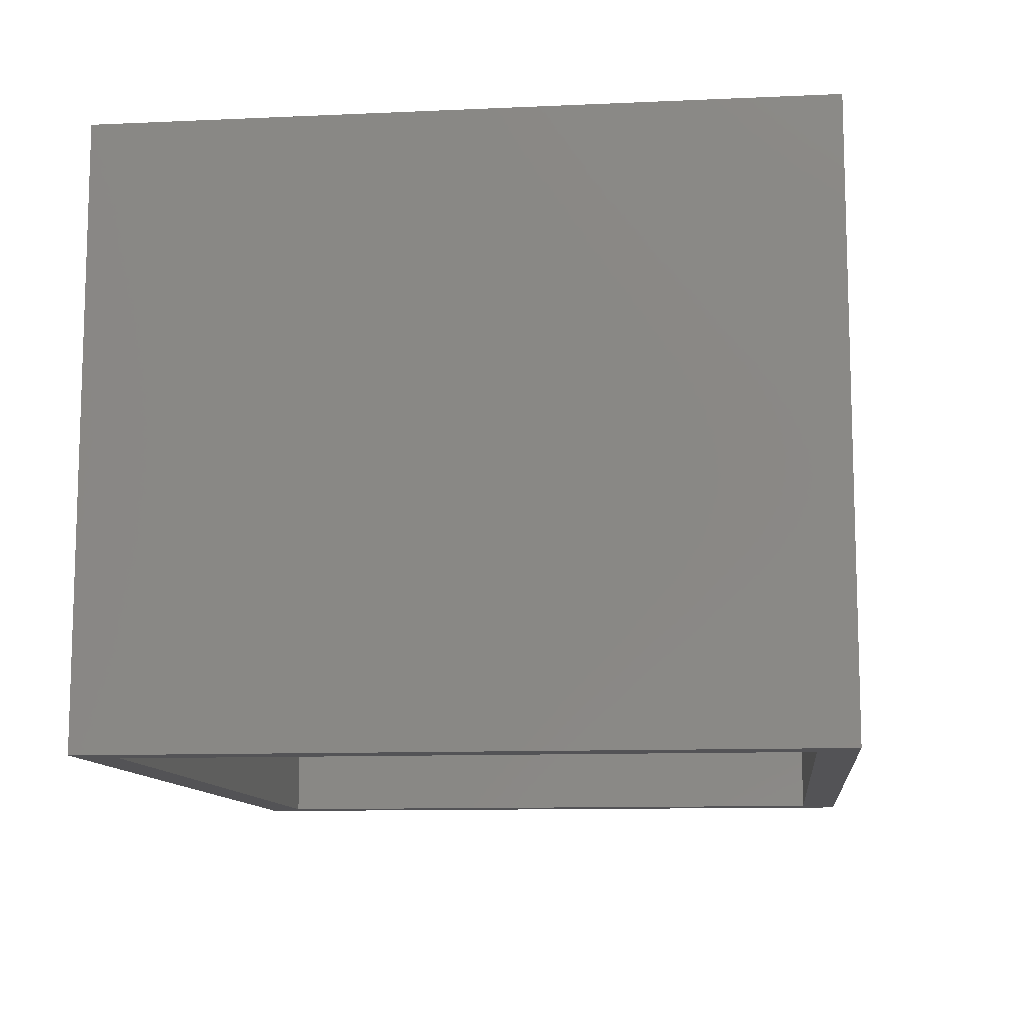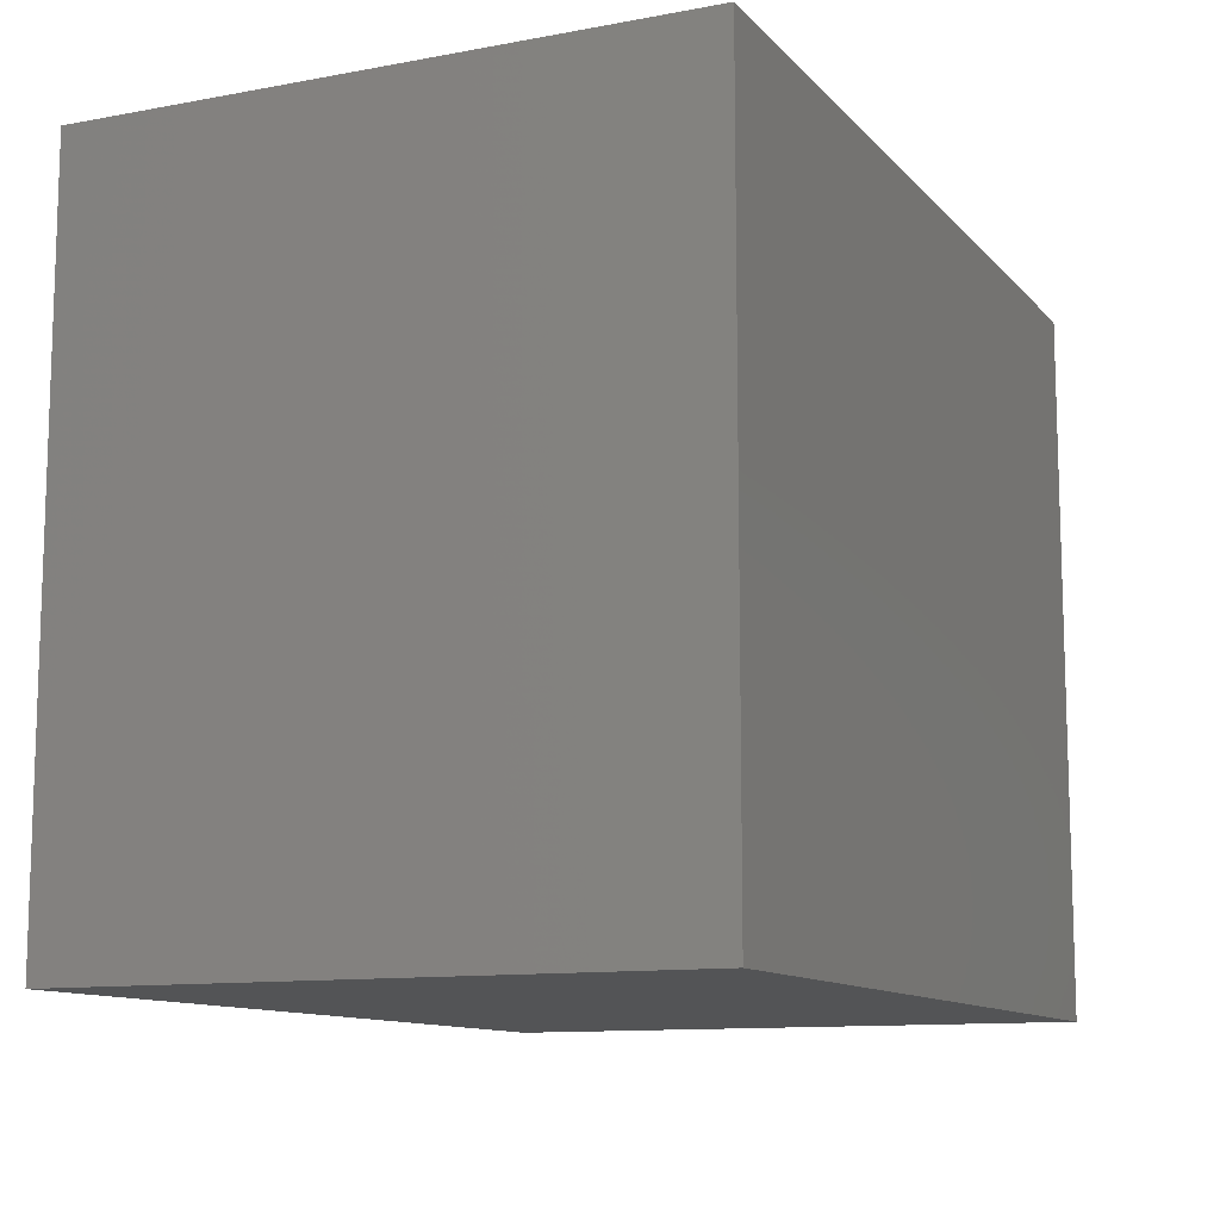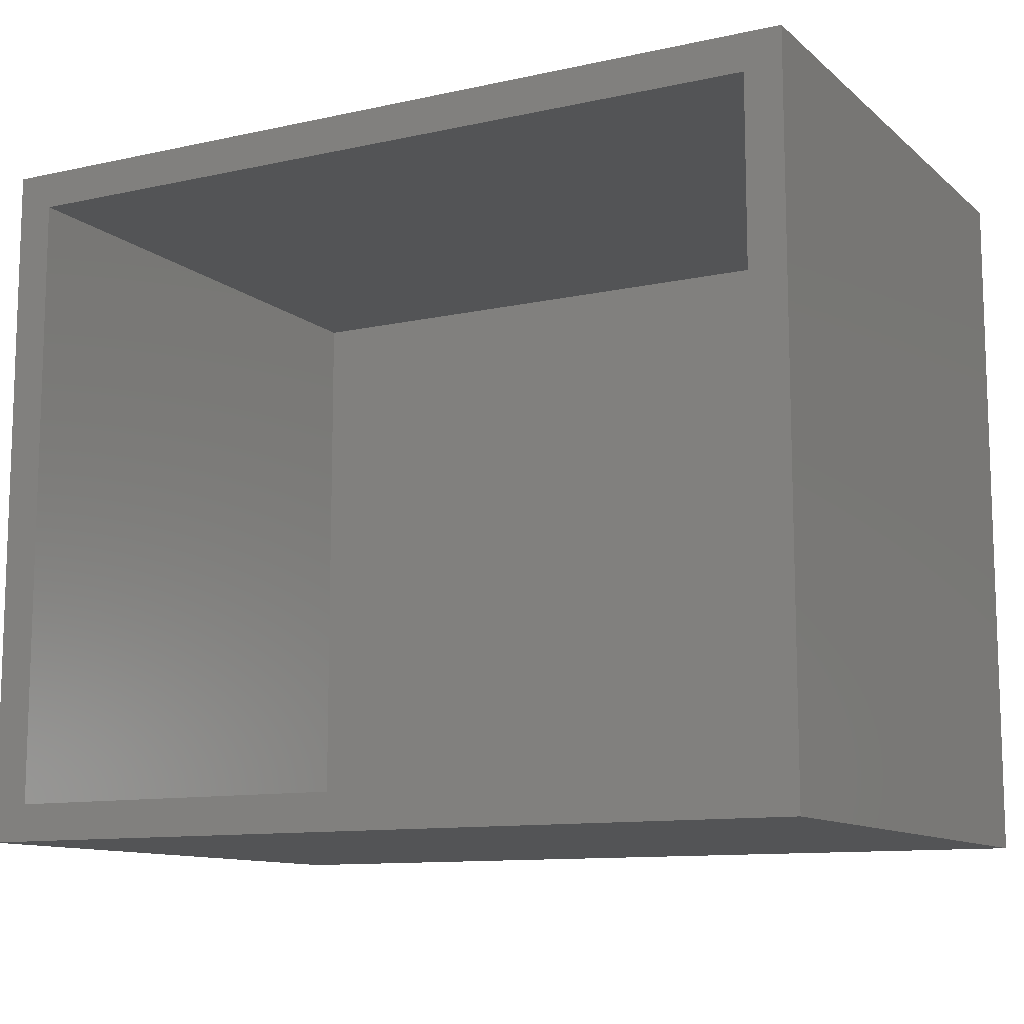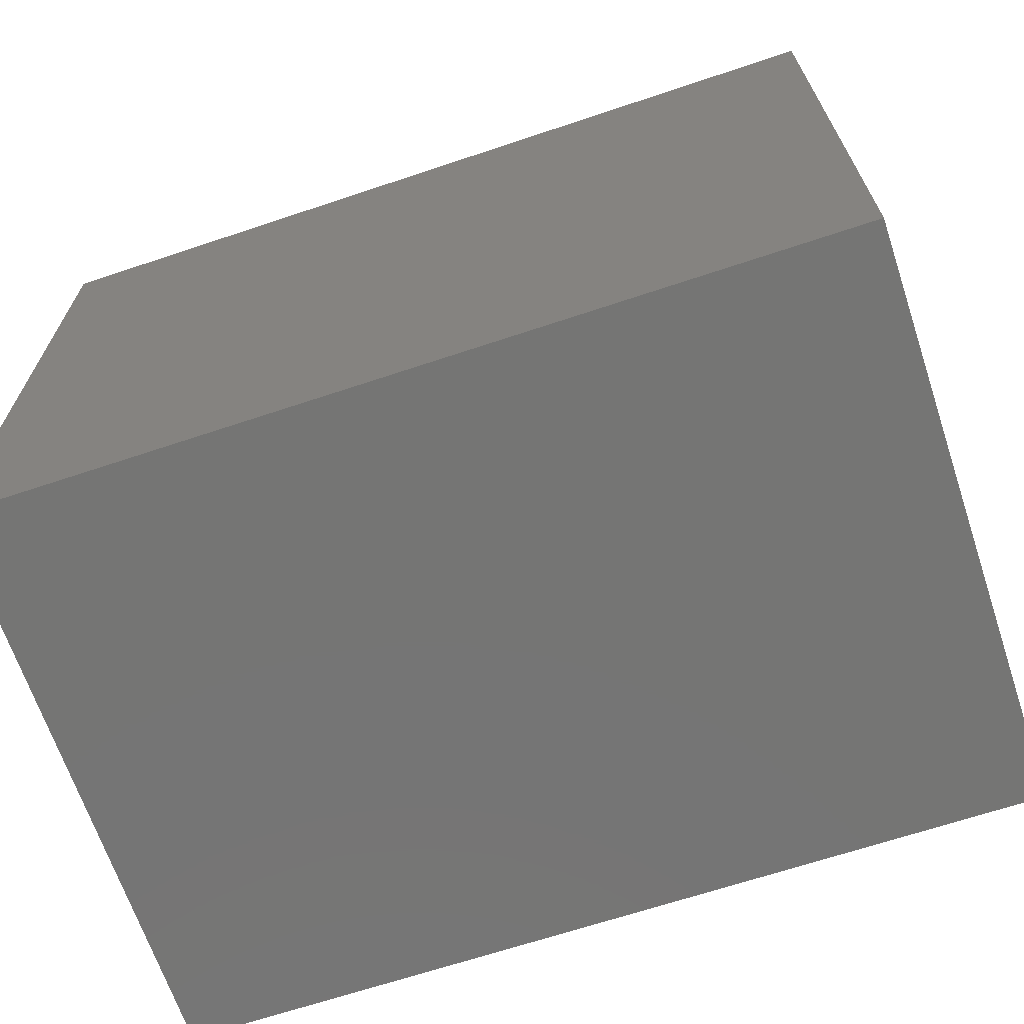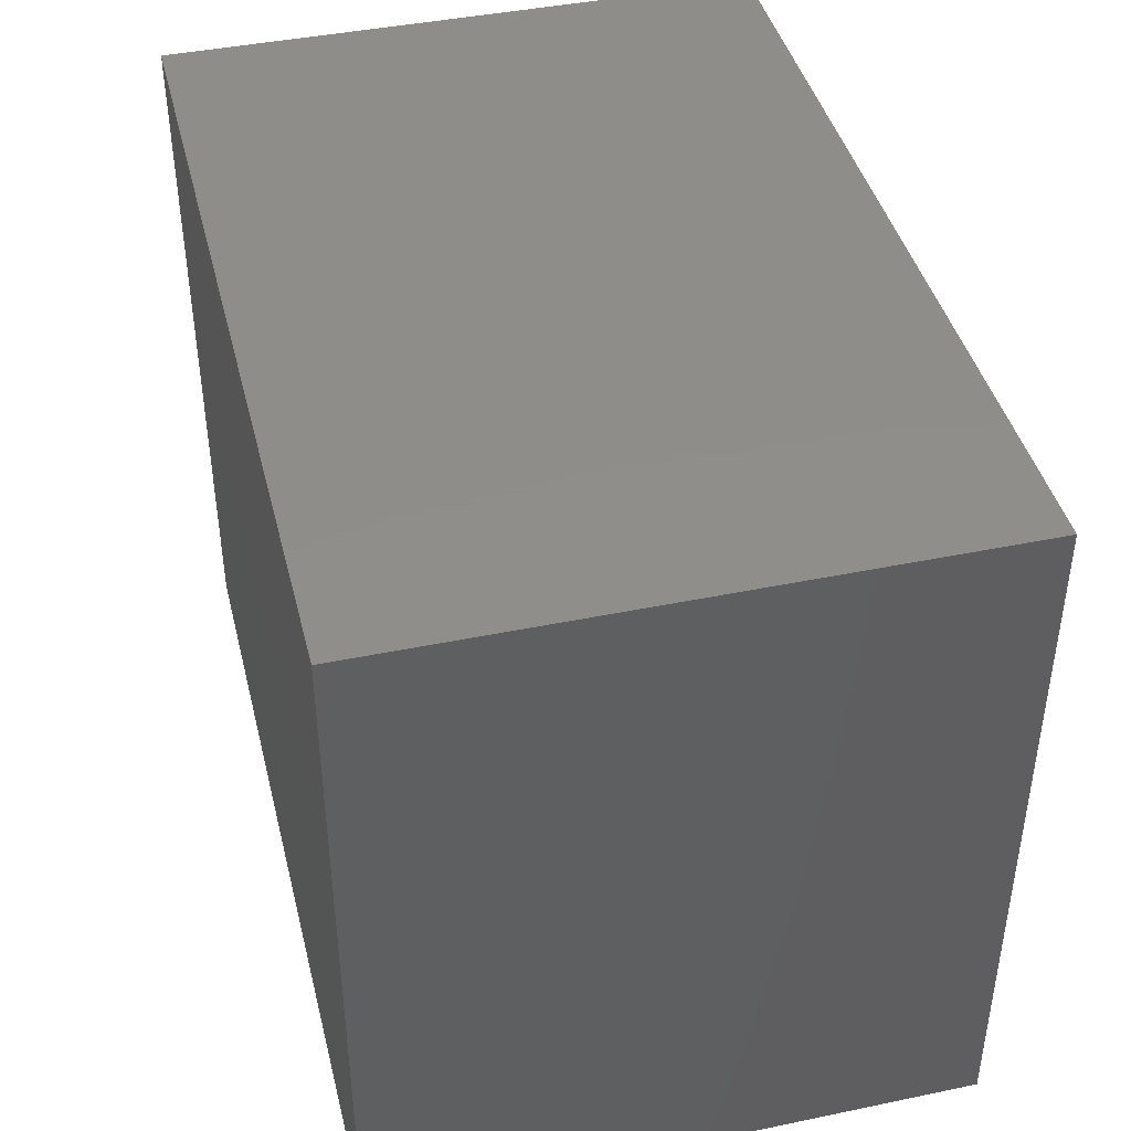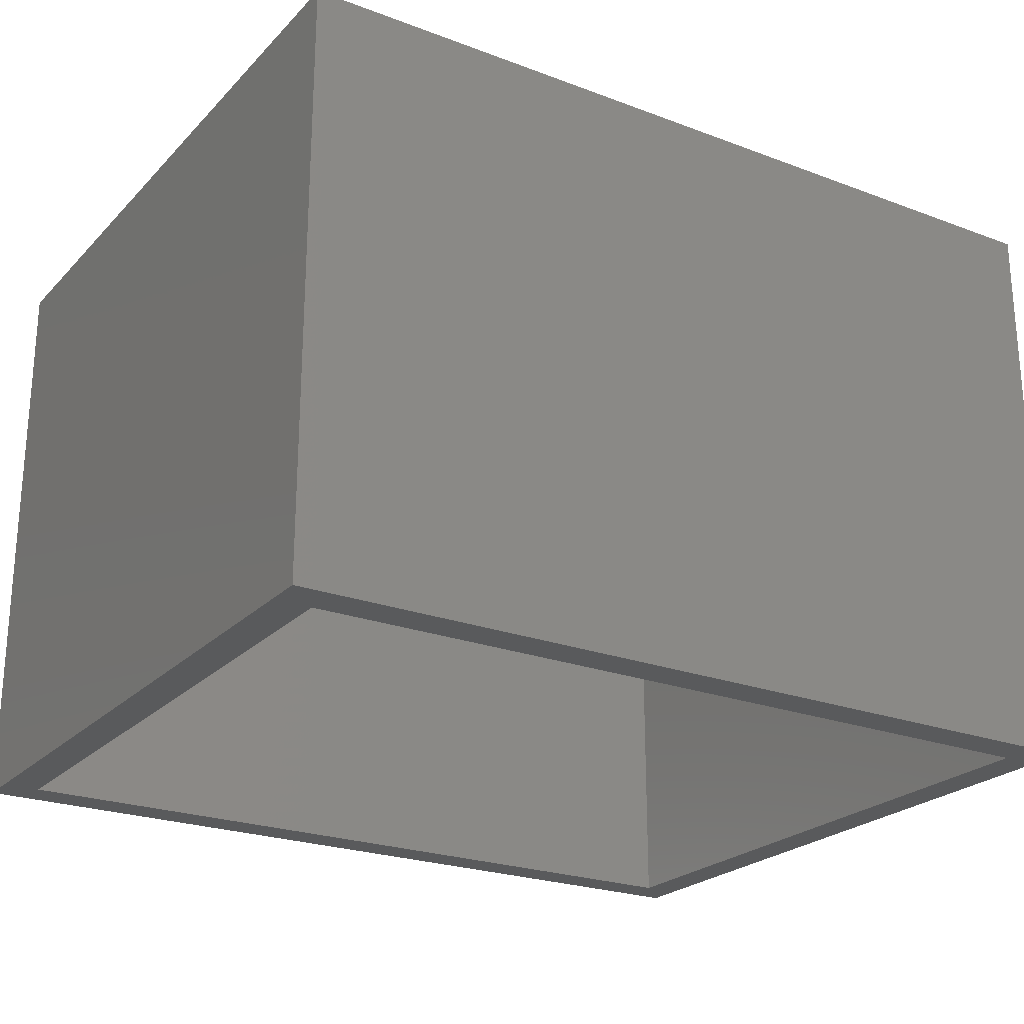
<metadata>
{"format":"stl","ext":"stl","renderer":"f3d","projection":"perspective","resolution":1024,"background":"white","views":[{"elev":-10.9,"azim":96.4,"up":"+Y"},{"elev":-11.2,"azim":114.5,"up":"+Z"},{"elev":-11.2,"azim":28.3,"up":"+Z"},{"elev":-67.2,"azim":-161.5,"up":"+Z"},{"elev":42.4,"azim":-103.9,"up":"+Z"},{"elev":-23.7,"azim":147.9,"up":"+Y"}]}
</metadata>
<code>
# stl→obj: 16 verts, 28 faces
v 0.5469 -0.75 -0.4453
v 0.5 -0.75 -0.3984
v -0.5469 -0.75 -0.4453
v -0.5 -0.75 -0.3984
v -0.5469 -0.75 0.4412
v -0.5 -0.75 0.3943
v 0.5469 -0.75 0.4412
v 0.5 -0.75 0.3943
v -0.5 -0.04688 -0.3984
v 0.5 -0.04688 -0.3984
v 0.5 -0.04688 0.3943
v -0.5 -0.04688 0.3943
v -0.5469 0 -0.4453
v -0.5469 4.921e-17 0.4412
v 0.5469 1.214e-16 -0.4453
v 0.5469 1.706e-16 0.4412
f 1 2 3
f 3 2 4
f 3 4 5
f 5 4 6
f 5 6 7
f 7 6 8
f 7 8 1
f 1 8 2
f 4 2 9
f 9 2 10
f 2 8 10
f 10 8 11
f 8 6 11
f 11 6 12
f 6 4 12
f 12 4 9
f 12 9 11
f 11 9 10
f 13 14 15
f 15 14 16
f 5 14 3
f 3 14 13
f 7 16 5
f 5 16 14
f 1 15 7
f 7 15 16
f 3 13 1
f 1 13 15

</code>
